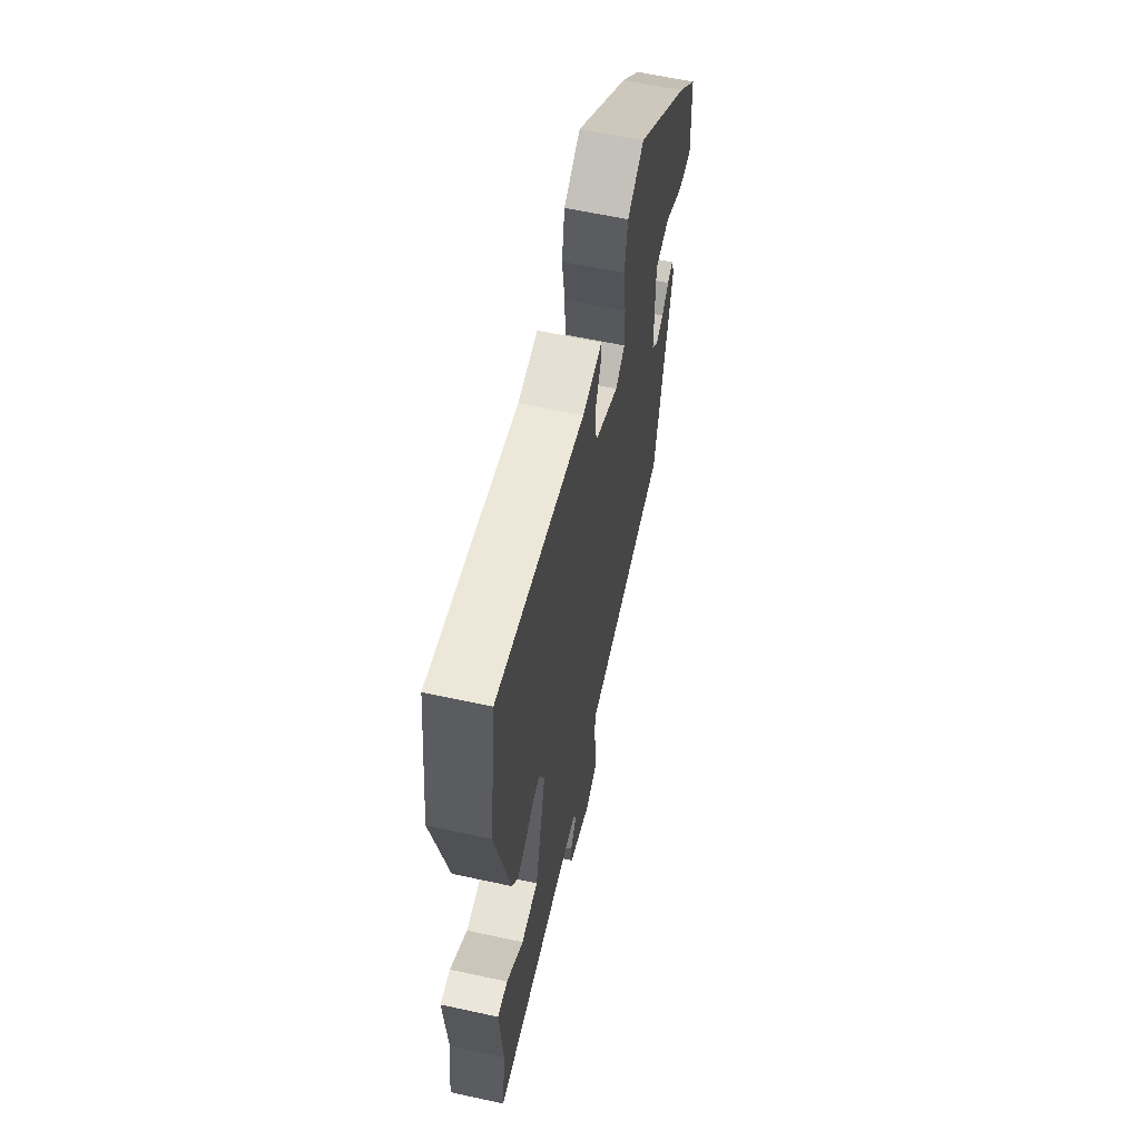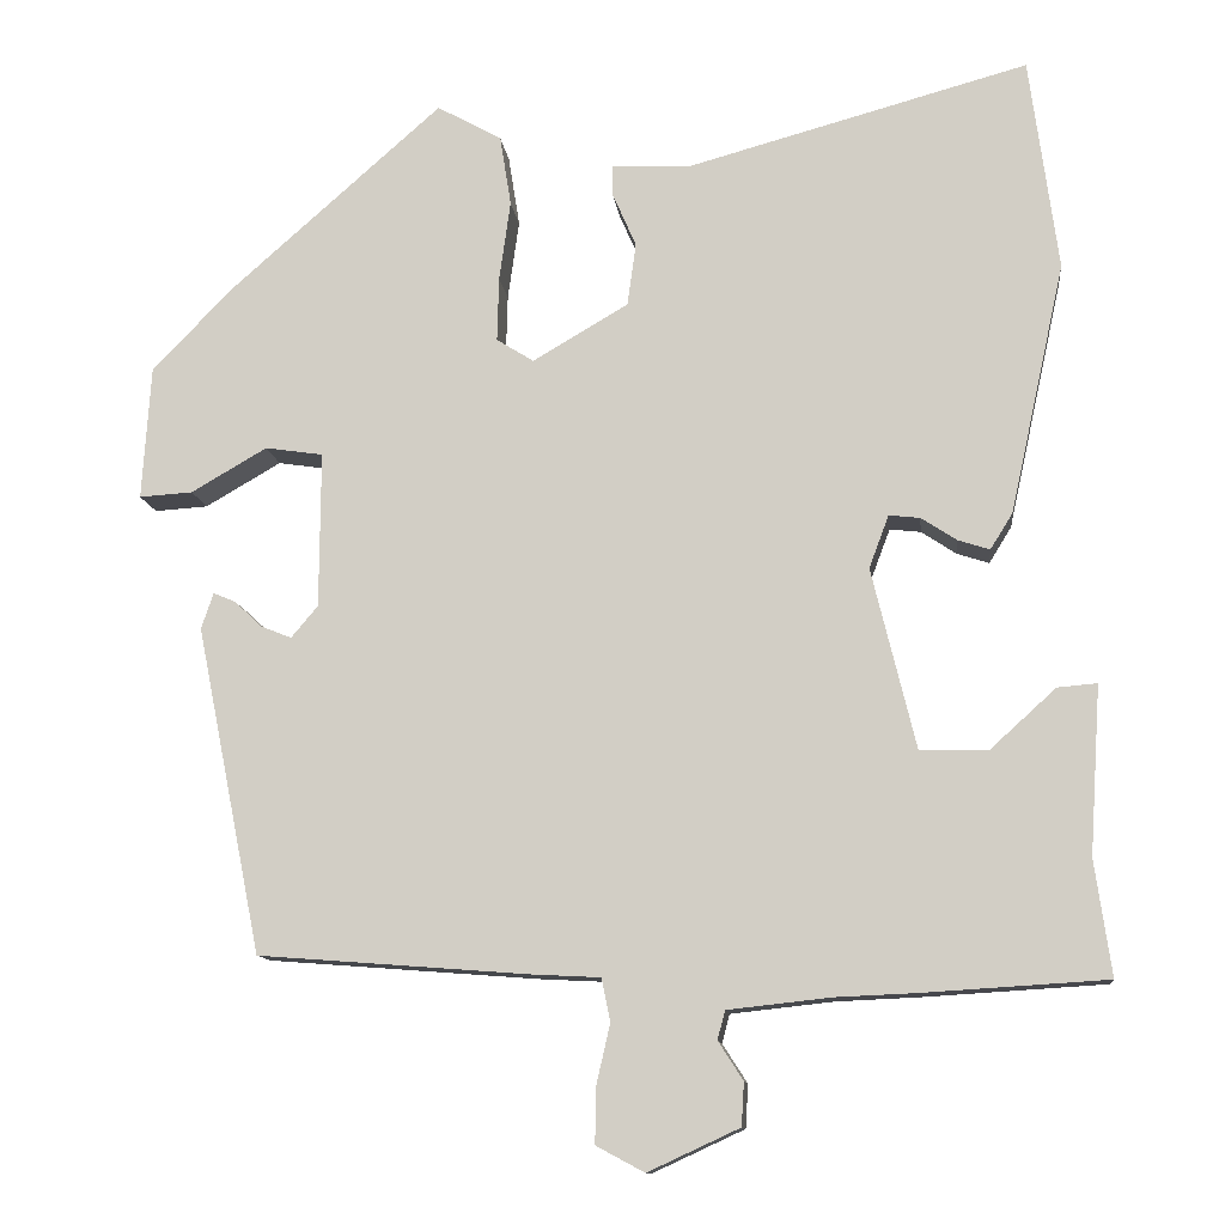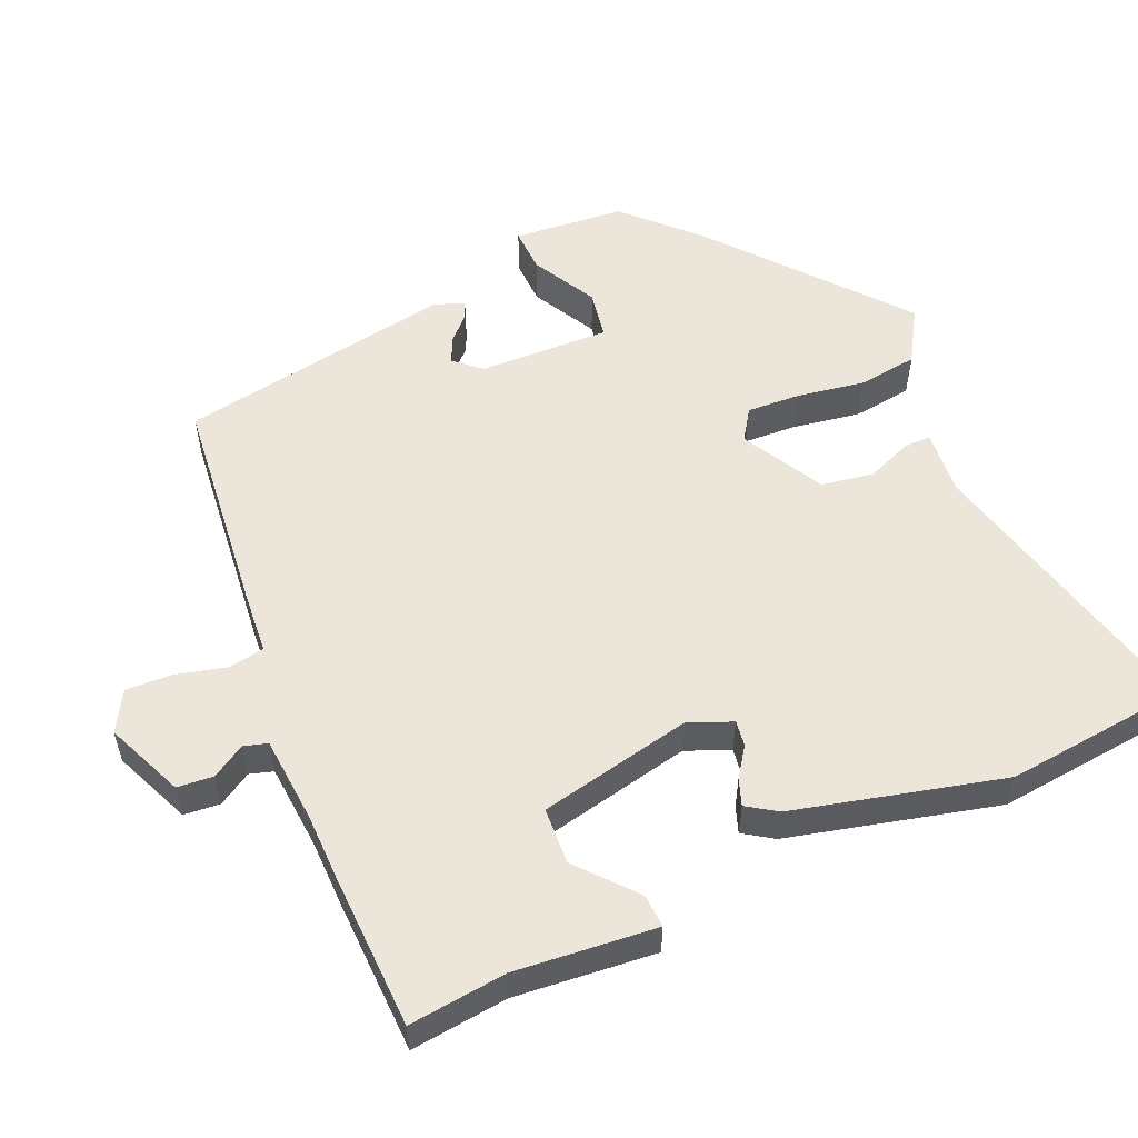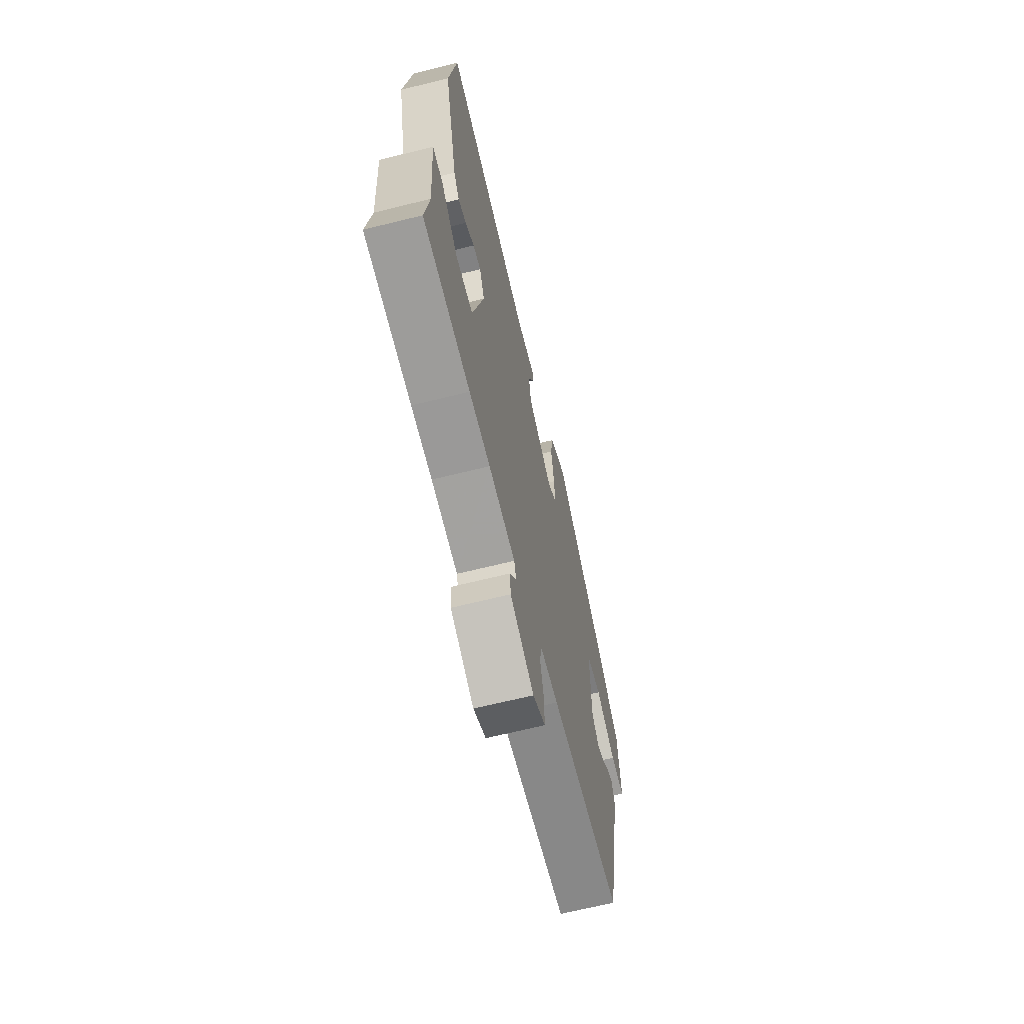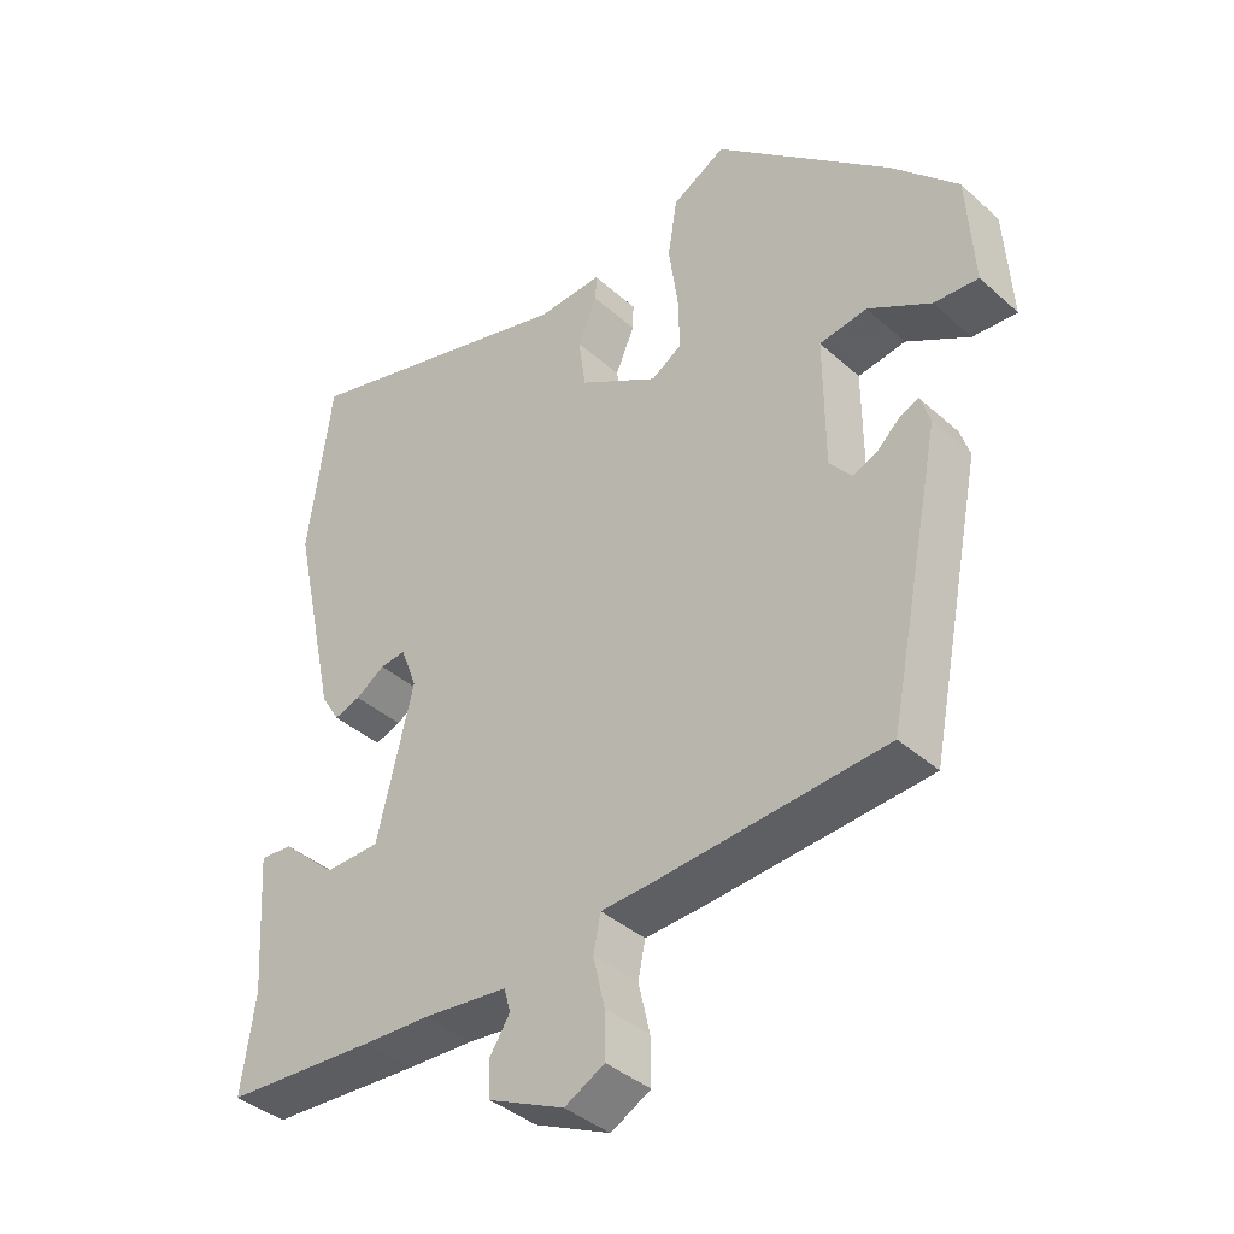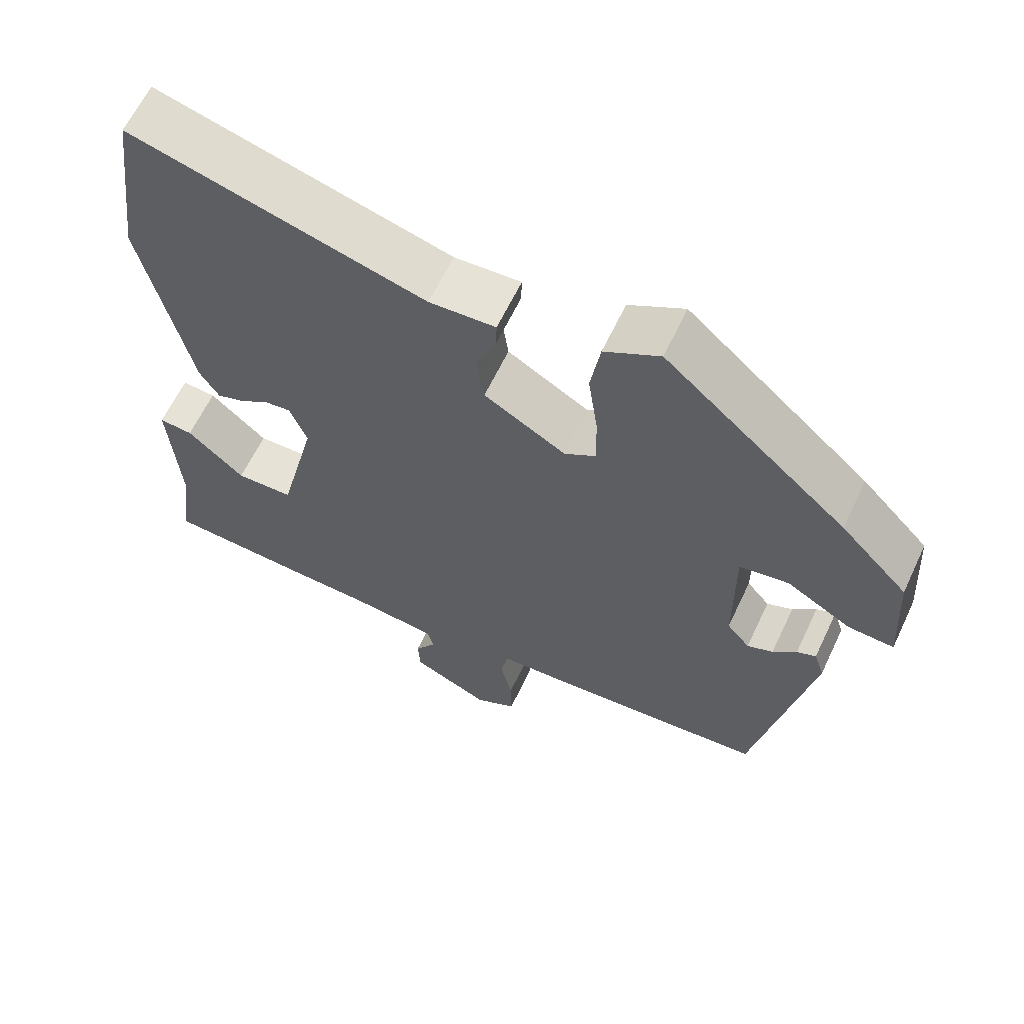
<metadata>
{"format":"obj","ext":"obj","renderer":"f3d","projection":"perspective","resolution":1024,"background":"white","views":[{"elev":61.8,"azim":-77.5,"up":"+Z"},{"elev":-11.7,"azim":-173.6,"up":"+Z"},{"elev":55.1,"azim":-112.0,"up":"+Y"},{"elev":-66.8,"azim":-76.0,"up":"+Z"},{"elev":-39.1,"azim":42.1,"up":"+Z"},{"elev":62.7,"azim":25.3,"up":"+Z"}]}
</metadata>
<code>
v -0.524 0.07 0.321
v -0.491 0.07 0.569
v -0.093 0.07 0.46
v -0.003 0.07 0.465
v -0.004 0.07 0.428
v -0.031 0.07 0.366
v -0.021 0.07 0.293
v 0.09 0.07 0.228
v 0.133 0.07 0.255
v 0.131 0.07 0.33
v 0.118 0.07 0.423
v 0.131 0.07 0.505
v 0.206 0.07 0.547
v 0.454 0.07 0.328
v 0.546 0.07 0.232
v 0.556 0.07 0.077
v 0.494 0.07 0.081
v 0.406 0.07 0.132
v 0.339 0.07 0.122
v 0.34 0.07 -0.059
v 0.371 0.07 -0.096
v 0.406 0.07 -0.082
v 0.438 0.07 -0.052
v 0.464 0.07 -0.041
v 0.478 0.07 -0.083
v 0.402 0.07 -0.462
v 0.088 0.07 -0.486
v 0.009 0.07 -0.49
v -0.001 0.07 -0.54
v 0.015 0.07 -0.61
v 0.016 0.07 -0.674
v -0.04 0.07 -0.704
v -0.146 0.07 -0.655
v -0.149 0.07 -0.605
v -0.12 0.07 -0.56
v -0.129 0.07 -0.527
v -0.248 0.07 -0.514
v -0.342 0.07 -0.51
v -0.555 0.07 -0.497
v -0.536 0.07 -0.363
v -0.549 0.07 -0.168
v -0.503 0.07 -0.172
v -0.426 0.07 -0.242
v -0.348 0.07 -0.24
v -0.297 0.07 -0.03
v -0.32 0.07 0.031
v -0.356 0.07 0.027
v -0.397 0.07 0
v -0.434 0.07 -0.012
v -0.46 0.07 0.03
v -0.524 0 0.321
v -0.491 0 0.569
v -0.093 0 0.46
v -0.003 0 0.465
v -0.004 0 0.428
v -0.031 0 0.366
v -0.021 0 0.293
v 0.09 0 0.228
v 0.133 0 0.255
v 0.131 0 0.33
v 0.118 0 0.423
v 0.131 0 0.505
v 0.206 0 0.547
v 0.454 0 0.328
v 0.546 0 0.232
v 0.556 0 0.077
v 0.494 0 0.081
v 0.406 0 0.132
v 0.339 0 0.122
v 0.34 0 -0.059
v 0.371 0 -0.096
v 0.406 0 -0.082
v 0.438 0 -0.052
v 0.464 0 -0.041
v 0.478 0 -0.083
v 0.402 0 -0.462
v 0.088 0 -0.486
v 0.009 0 -0.49
v -0.001 0 -0.54
v 0.015 0 -0.61
v 0.016 0 -0.674
v -0.04 0 -0.704
v -0.146 0 -0.655
v -0.149 0 -0.605
v -0.12 0 -0.56
v -0.129 0 -0.527
v -0.248 0 -0.514
v -0.342 0 -0.51
v -0.555 0 -0.497
v -0.536 0 -0.363
v -0.549 0 -0.168
v -0.503 0 -0.172
v -0.426 0 -0.242
v -0.348 0 -0.24
v -0.297 0 -0.03
v -0.32 0 0.031
v -0.356 0 0.027
v -0.397 0 0
v -0.434 0 -0.012
v -0.46 0 0.03
f 1 2 3
f 50 1 3
f 49 50 3
f 48 49 3
f 47 48 3
f 4 5 6
f 3 4 6
f 47 3 6
f 46 47 6
f 45 46 6 7
f 44 45 7 8
f 40 41 42 43
f 40 43 44
f 39 40 44
f 38 39 44
f 37 38 44
f 44 8 9
f 37 44 9
f 36 37 9
f 33 34 35
f 32 33 35
f 31 32 35
f 30 31 35
f 29 30 35
f 35 36 9
f 29 35 9
f 28 29 9
f 26 27 28
f 25 26 28
f 24 25 28
f 23 24 28
f 22 23 28
f 21 22 28
f 20 21 28
f 19 20 28 9
f 16 17 18
f 15 16 18
f 14 15 18
f 13 14 18
f 12 13 18
f 11 12 18
f 10 11 18
f 9 10 18 19
f 53 52 51
f 53 51 100
f 53 100 99
f 53 99 98
f 53 98 97
f 56 55 54
f 56 54 53
f 56 53 97
f 56 97 96
f 57 56 96 95
f 58 57 95 94
f 93 92 91 90
f 94 93 90
f 94 90 89
f 94 89 88
f 94 88 87
f 59 58 94
f 59 94 87
f 59 87 86
f 85 84 83
f 85 83 82
f 85 82 81
f 85 81 80
f 85 80 79
f 59 86 85
f 59 85 79
f 59 79 78
f 78 77 76
f 78 76 75
f 78 75 74
f 78 74 73
f 78 73 72
f 78 72 71
f 78 71 70
f 59 78 70 69
f 68 67 66
f 68 66 65
f 68 65 64
f 68 64 63
f 68 63 62
f 68 62 61
f 68 61 60
f 69 68 60 59
f 1 51 52 2
f 2 52 53 3
f 3 53 54 4
f 4 54 55 5
f 5 55 56 6
f 6 56 57 7
f 7 57 58 8
f 8 58 59 9
f 9 59 60 10
f 10 60 61 11
f 11 61 62 12
f 12 62 63 13
f 13 63 64 14
f 14 64 65 15
f 15 65 66 16
f 16 66 67 17
f 17 67 68 18
f 18 68 69 19
f 19 69 70 20
f 20 70 71 21
f 21 71 72 22
f 22 72 73 23
f 23 73 74 24
f 24 74 75 25
f 25 75 76 26
f 26 76 77 27
f 27 77 78 28
f 28 78 79 29
f 29 79 80 30
f 30 80 81 31
f 31 81 82 32
f 32 82 83 33
f 33 83 84 34
f 34 84 85 35
f 35 85 86 36
f 36 86 87 37
f 37 87 88 38
f 38 88 89 39
f 39 89 90 40
f 40 90 91 41
f 41 91 92 42
f 42 92 93 43
f 43 93 94 44
f 44 94 95 45
f 45 95 96 46
f 46 96 97 47
f 47 97 98 48
f 48 98 99 49
f 49 99 100 50
f 50 100 51 1

</code>
